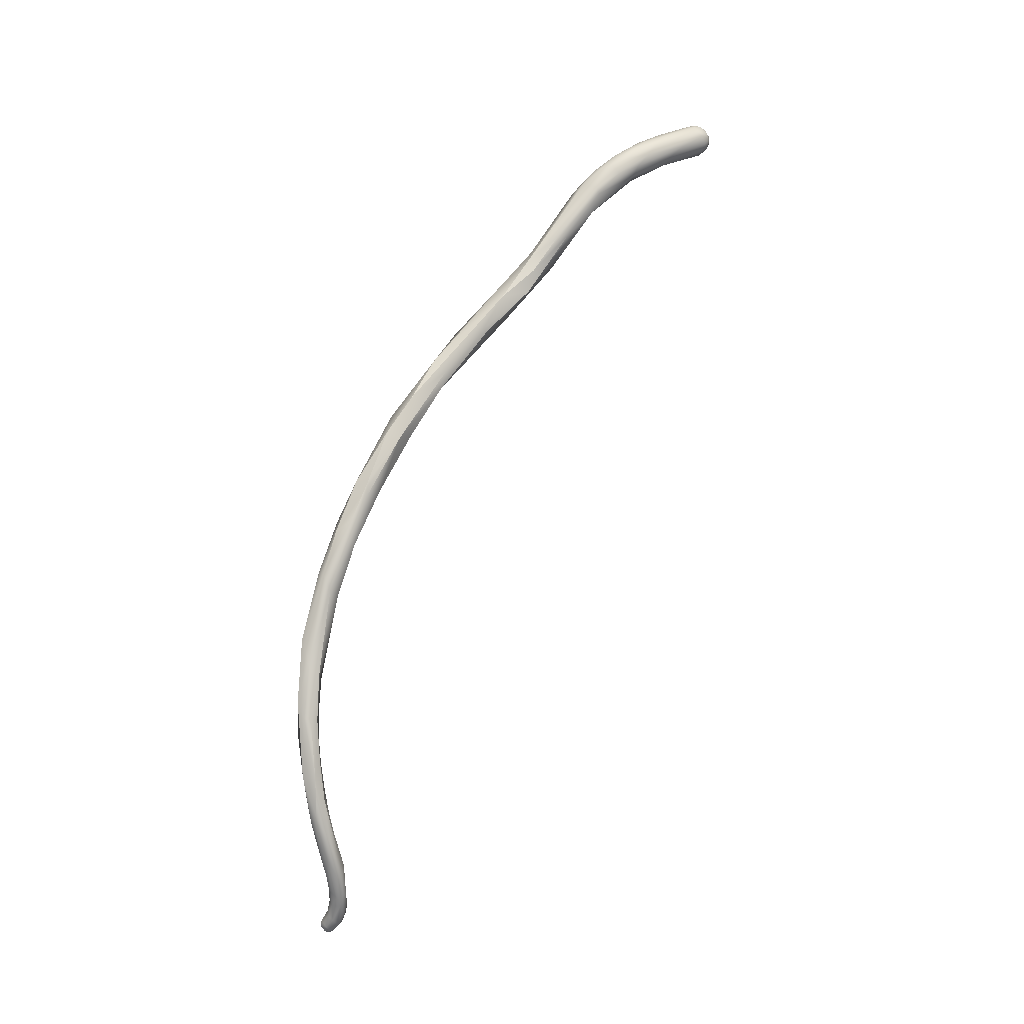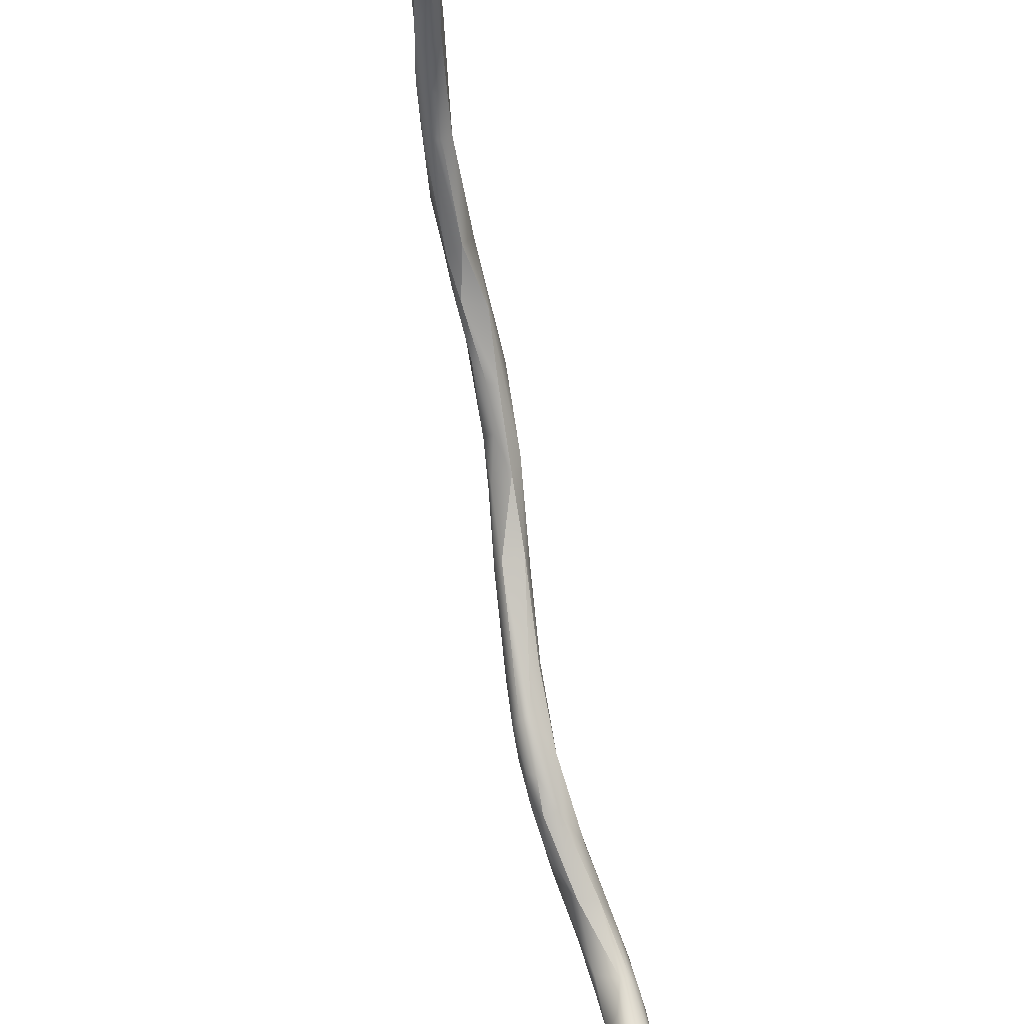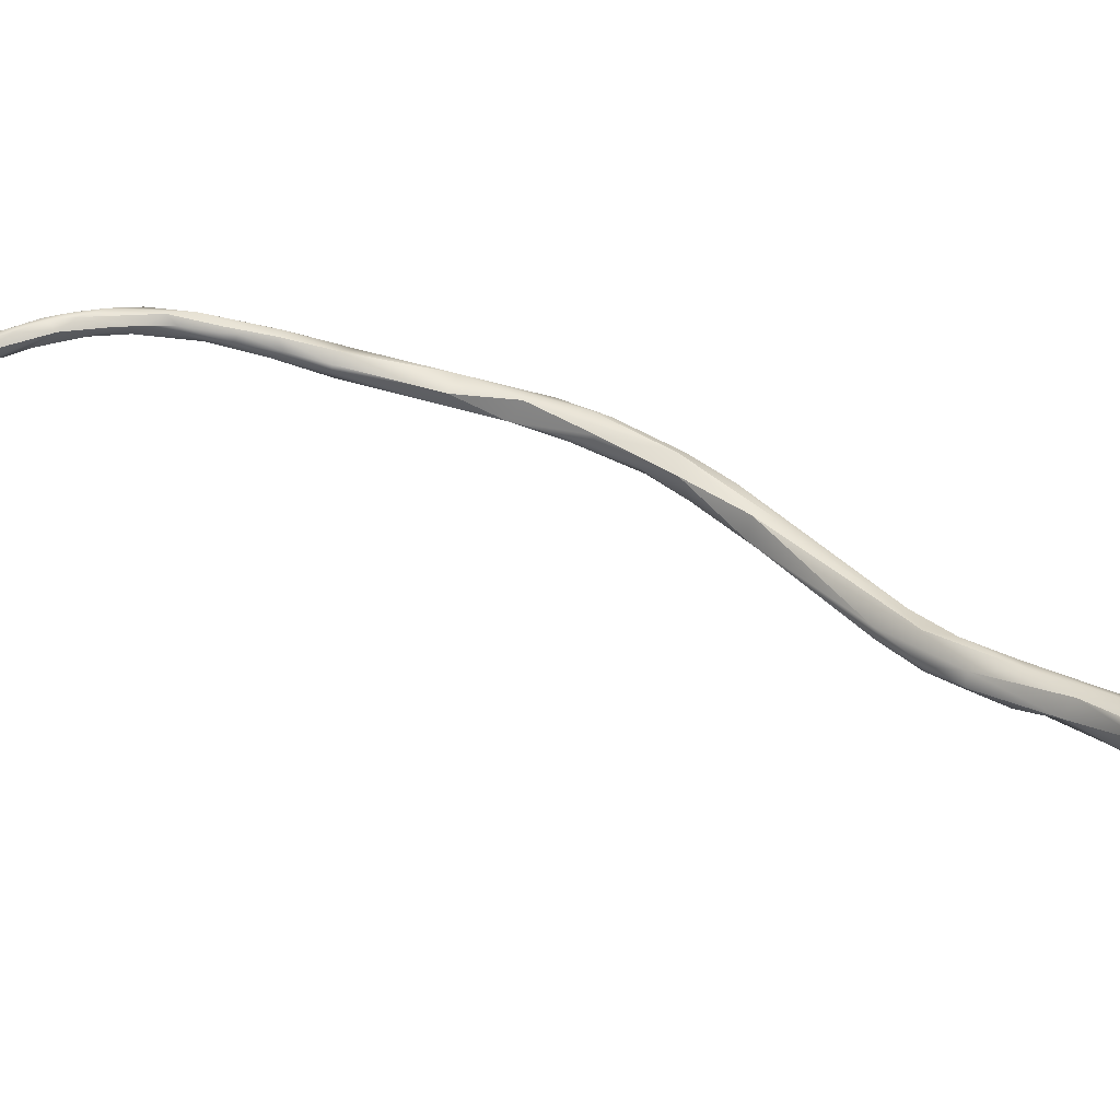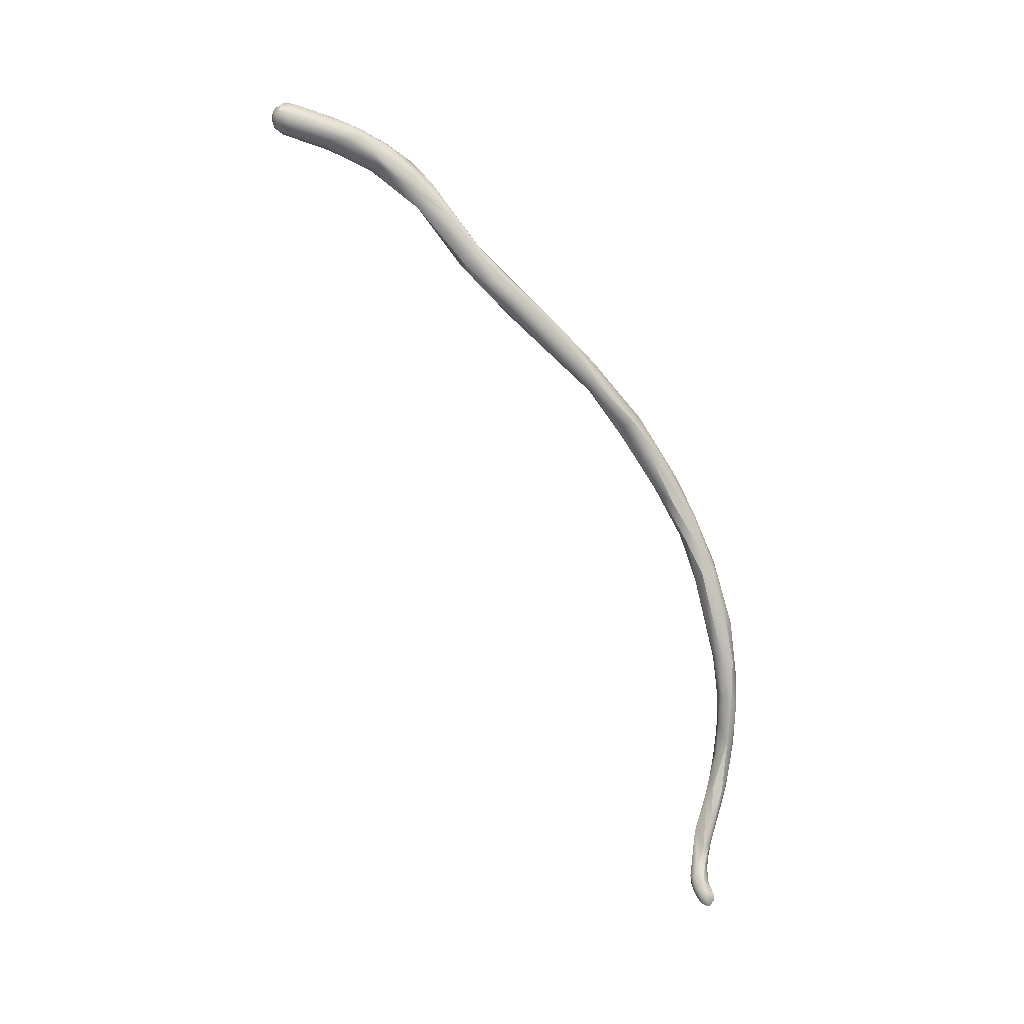
<metadata>
{"format":"obj","ext":"obj","renderer":"f3d","projection":"perspective","resolution":1024,"background":"white","views":[{"elev":3.9,"azim":51.4,"up":"+Y"},{"elev":-44.0,"azim":10.2,"up":"+Z"},{"elev":-51.4,"azim":83.6,"up":"+Z"},{"elev":-1.4,"azim":-110.2,"up":"+Y"}]}
</metadata>
<code>
v -3.201 -62.84 1547
v -3.208 -63.82 1547
v -3.48 -64.38 1548
v -3.848 -66.2 1549
v -3.606 -64.97 1548
v -3.655 -64.91 1548
v -3.593 -66.2 1549
v -3.719 -66.06 1550
v -3.385 -65.97 1550
v -3.901 -67.13 1550
v -3.593 -67.55 1550
v -4.008 -67.86 1552
v -3.876 -68.59 1553
v -3.546 -71.25 1554
v -3.9 -70.77 1554
v -3.387 -72.56 1557
v -3.596 -72.98 1556
v -3.762 -72.72 1556
v -3.656 -74.34 1557
v -3.624 -74.85 1558
v -3.62 -76.8 1559
v -3.623 -77.44 1560
v -3.774 -77.75 1560
v -3.6 -78.8 1559
v -3.891 -79.12 1560
v -3.825 -80.27 1560
v -3.96 -80.21 1561
v -3.366 -95.08 1560
v -3.385 -95 1560
v -4.192 -96.59 1560
v -3.981 -96.18 1560
v -4.078 -96.2 1560
v -3.976 -96.58 1560
v -4 -96.38 1561
v -4 -96.6 1561
v -3.692 -95.63 1560
v -3.785 -96.38 1561
v -3.613 -96.03 1560
v -3.588 -96.42 1560
v -3.596 -95.79 1560
v -3.606 -96.58 1561
v -3.391 -95.57 1560
v -3.393 -95.99 1560
v -3.4 -95.99 1561
v -4 -96.91 1560
v -4 -96.9 1560
v -3.778 -96.79 1560
v -3.8 -96.79 1561
v -3.8 -96.92 1560
v -3.6 -96.84 1560
v -3.588 -96.8 1560
v -3.823 -80 1561
v -3.58 -79.75 1561
v -4.022 -82.23 1561
v -4.002 -82.16 1561
v -3.6 -82.8 1562
v -3.804 -84.53 1561
v -3.861 -84.74 1562
v -3.401 -84.63 1561
v -3.658 -86.6 1562
v -3.391 -86.74 1561
v -3.405 -87.27 1562
v -3.242 -88.84 1562
v -1.996 -59.21 1543
v -1.919 -59.42 1542
v -2.188 -59.89 1543
v -1.997 -59.57 1544
v -2.155 -60.61 1544
v -2.661 -60.94 1545
v -2.528 -61.4 1545
v -2.6 -61.38 1546
v -1.993 -60.27 1545
v -2.011 -60.95 1546
v -2.414 -62.63 1546
v -1.682 -62.38 1546
v -2.07 -63.7 1548
v -1.913 -63.53 1547
v -3.183 -65.13 1548
v -2.596 -65.17 1548
v -3.206 -66.23 1548
v -2.748 -64.75 1549
v -2.401 -65.35 1549
v -2.48 -66.4 1549
v -3.161 -67.68 1550
v -2.8 -66.66 1551
v -2.727 -68.4 1552
v -2.708 -68.27 1552
v -2.663 -70.37 1554
v -3.21 -69.91 1555
v -2.739 -71.2 1554
v -2.8 -71.6 1556
v -2.794 -73.44 1556
v -2.8 -73.2 1557
v -2.481 -73.51 1557
v -3.232 -74.63 1557
v -3.201 -75.53 1559
v -2.608 -75.59 1559
v -3.2 -76.21 1558
v -2.8 -76 1558
v -2.517 -76.19 1559
v -2.688 -77.34 1560
v -3.19 -77.78 1560
v -2.727 -78.4 1559
v -3.2 -80.8 1560
v -2.4 -93.4 1560
v -3.156 -94.17 1560
v -2.444 -94.78 1560
v -2.592 -94.92 1561
v -2.419 -94.83 1560
v -2.174 -93.81 1561
v -3.204 -96.01 1560
v -3.233 -96.41 1560
v -3.2 -96.42 1560
v -3.208 -96.18 1560
v -3.207 -95.19 1561
v -2.992 -95.54 1560
v -2.915 -95.93 1560
v -2.997 -95.38 1561
v -2.695 -95.44 1560
v -3.191 -79.73 1561
v -2.843 -80.51 1561
v -3.002 -83.78 1562
v -3.167 -84.59 1561
v -2.84 -84.45 1561
v -3.2 -85.6 1562
v -3.007 -86.23 1561
v -2.653 -86.45 1562
v -2.625 -86.33 1562
v -2.794 -86.3 1562
v -2.976 -87.87 1561
v -2.625 -87.73 1562
v -2.603 -88.4 1561
v -2.449 -88.27 1562
v -2.794 -89.45 1561
v -2.791 -88.95 1562
v -2.429 -89.68 1561
v -2.139 -90.09 1562
v -2.247 -89.1 1562
v -2.933 -91.4 1562
v -2.83 -90.72 1562
v -2.804 -91.13 1561
v -2.616 -91.9 1561
v -2.631 -92.02 1562
v -2.595 -91.17 1562
v -2.4 -91.8 1561
v -2.411 -90.83 1561
v -2.416 -91.87 1562
v -2.226 -90.84 1562
v -2.935 -92.54 1561
v -2.929 -92.74 1561
v -2.099 -92.85 1561
v -2.086 -93.19 1561
v -2.235 -92.9 1561
v -2.029 -91.96 1561
v -3.058 -93.99 1561
v -2.994 -94.61 1561
v -2.785 -94.71 1561
v -2.779 -93.88 1561
v -2.239 -93.99 1561
v -1.434 -58.05 1540
v -1.314 -58.21 1539
v -1.184 -58.01 1539
v -1.006 -58.21 1539
v -0.9855 -57.73 1539
v -1.024 -57.7 1540
v -0.7804 -58.22 1539
v -0.7945 -58 1539
v -0.7884 -57.62 1539
v -0.8073 -57.67 1540
v -0.6072 -57.83 1539
v -0.6071 -57.69 1539
v -0.6007 -57.63 1540
v -0.4051 -58 1539
v -0.4137 -58.21 1539
v -0.4063 -57.81 1539
v -0.4077 -57.71 1539
v -0.4128 -57.75 1540
v -0.2042 -58.21 1539
v -0.1652 -58.01 1539
v -0.1502 -58.03 1540
v -1.556 -58.46 1540
v -1.279 -58.6 1539
v -1.383 -58.84 1539
v -1.02 -59.09 1539
v -0.7986 -58.59 1539
v -0.8043 -58.97 1539
v -0.4614 -58.41 1539
v -0.61 -59.12 1539
v -0.4193 -58.79 1539
v -0.2147 -58.57 1539
v -0.05214 -58.4 1539
v -0.1747 -58.79 1539
v -0.03157 -58.63 1540
v -0.2361 -58.97 1540
v -0.6217 -57.75 1540
v -0.6085 -58.15 1541
v -1.393 -59.49 1541
v -1.165 -59.73 1541
v -0.1744 -58.61 1541
v -0.1768 -58.84 1541
v -1.164 -58.24 1542
v -1.583 -58.64 1542
v -1.405 -58.69 1543
v -0.9981 -58.66 1543
v -0.7917 -59.76 1542
v -0.5556 -58.8 1542
v -0.5441 -59.39 1543
v -0.4116 -59.42 1542
v -1.452 -60.12 1542
v -1.594 -59.42 1544
v -1.207 -59.01 1544
v -1.208 -59.45 1544
v -0.9938 -59.12 1544
v -0.877 -59.59 1544
v -1.253 -60.68 1544
v -0.9023 -60.44 1544
v -0.9566 -60.37 1545
v -0.6979 -60 1544
v -1.592 -60.12 1545
v -1.382 -61.12 1546
v -1.308 -61.44 1546
v -1.199 -60.02 1545
v -0.01176 -58.24 1540
v -3.201 -62.84 1547
v -3.48 -64.38 1548
v -3.546 -71.25 1554
v -3.762 -72.72 1556
v -3.62 -76.8 1559
v -3.6 -78.8 1559
v -3.6 -78.8 1559
v -3.825 -80.27 1560
v -3.385 -95 1560
v -4.192 -96.59 1560
v -4.078 -96.2 1560
v -4 -96.38 1561
v -4 -96.6 1561
v -3.692 -95.63 1560
v -4 -96.91 1560
v -4 -96.91 1560
v -4 -96.9 1560
v -4 -96.9 1560
v -3.778 -96.79 1560
v -3.6 -82.8 1562
v -3.861 -84.74 1562
v -3.658 -86.6 1562
v -3.242 -88.84 1562
v -3.242 -88.84 1562
v -2.414 -62.63 1546
v -1.682 -62.38 1546
v -3.183 -65.13 1548
v -2.748 -64.75 1549
v -2.401 -65.35 1549
v -2.48 -66.4 1549
v -2.8 -66.66 1551
v -2.8 -66.66 1551
v -2.727 -68.4 1552
v -3.21 -69.91 1555
v -2.739 -71.2 1554
v -2.739 -71.2 1554
v -2.8 -71.6 1556
v -2.8 -71.6 1556
v -2.794 -73.44 1556
v -2.794 -73.44 1556
v -2.8 -73.2 1557
v -2.8 -73.2 1557
v -2.481 -73.51 1557
v -3.201 -75.53 1559
v -2.608 -75.59 1559
v -2.8 -76 1558
v -3.19 -77.78 1560
v -2.727 -78.4 1559
v -3.2 -80.8 1560
v -3.2 -80.8 1560
v -2.4 -93.4 1560
v -3.156 -94.17 1560
v -3.156 -94.17 1560
v -2.992 -95.54 1560
v -2.84 -84.45 1561
v -3.2 -85.6 1562
v -2.653 -86.45 1562
v -2.449 -88.27 1562
v -2.791 -88.95 1562
v -2.139 -90.09 1562
v -2.247 -89.1 1562
v -2.933 -91.4 1562
v -2.804 -91.13 1561
v -2.4 -91.8 1561
v -2.411 -90.83 1561
v -2.935 -92.54 1561
v -2.779 -93.88 1561
v -1.184 -58.01 1539
g grp1
f 74 2 1
f 1 2 5
f 5 6 1
f 6 3 1
f 78 5 2
f 78 7 5
f 80 7 78
f 5 4 6
f 4 7 10
f 8 3 6
f 4 5 7
f 225 8 9
f 9 81 225
f 7 80 11
f 7 11 10
f 15 10 11
f 80 79 84
f 10 12 4
f 10 15 12
f 12 8 6
f 6 4 12
f 11 14 15
f 11 80 84
f 84 226 11
f 9 8 13
f 8 12 13
f 89 9 13
f 15 13 12
f 15 18 13
f 16 13 18
f 89 13 16
f 227 15 17
f 15 14 17
f 90 92 226
f 262 17 14
f 17 19 227
f 18 20 16
f 227 19 20
f 17 95 19
f 262 95 17
f 19 95 21
f 16 20 96
f 19 23 20
f 19 228 23
f 22 96 20
f 93 16 96
f 22 20 23
f 98 21 95
f 98 24 21
f 52 22 23
f 23 27 52
f 23 228 25
f 21 24 25
f 24 26 25
f 229 104 231
f 22 52 53
f 102 22 53
f 120 102 53
f 23 25 27
f 27 25 26
f 106 28 29
f 36 29 28
f 106 29 155
f 33 45 30
f 31 33 30
f 32 36 31
f 32 31 30
f 34 237 234
f 233 34 234
f 233 238 46
f 233 46 35
f 34 233 35
f 37 235 236
f 38 39 33
f 36 42 31
f 237 34 40
f 40 235 37
f 37 236 41
f 48 41 236
f 31 38 33
f 38 31 42
f 112 47 39
f 112 50 47
f 48 51 41
f 41 44 37
f 42 43 38
f 43 39 38
f 42 36 28
f 50 112 113
f 237 40 232
f 232 40 115
f 115 40 44
f 40 37 44
f 41 114 44
f 114 41 51
f 42 116 43
f 116 111 43
f 111 39 43
f 111 112 39
f 39 242 33
f 33 242 45
f 239 47 50
f 50 49 239
f 49 240 239
f 48 236 241
f 49 48 241
f 51 49 50
f 51 48 49
f 113 114 51
f 50 113 51
f 56 53 52
f 120 53 243
f 26 54 27
f 52 27 55
f 27 54 55
f 243 122 120
f 54 58 55
f 55 244 56
f 231 59 57
f 57 54 26
f 55 56 52
f 104 59 231
f 54 57 58
f 56 244 125
f 62 125 244
f 104 123 59
f 243 279 122
f 60 58 57
f 245 62 244
f 61 57 59
f 61 60 57
f 125 62 135
f 61 63 60
f 245 246 62
f 61 130 63
f 246 140 62
f 160 181 64
f 181 65 64
f 202 160 64
f 65 66 64
f 197 209 65
f 68 65 209
f 209 215 68
f 64 67 202
f 67 203 202
f 67 210 203
f 64 66 69
f 66 70 69
f 66 68 70
f 65 68 66
f 68 74 70
f 74 68 215
f 210 67 72
f 219 210 72
f 212 210 219
f 69 1 71
f 64 69 67
f 69 71 67
f 67 71 72
f 72 71 73
f 219 72 73
f 73 220 219
f 73 251 220
f 70 224 69
f 70 74 1
f 248 215 75
f 79 248 75
f 81 73 71
f 251 82 76
f 221 76 77
f 249 221 77
f 74 78 2
f 71 1 3
f 249 77 79
f 80 250 79
f 248 79 250
f 81 71 225
f 252 77 76
f 85 81 9
f 254 82 251
f 77 252 83
f 77 253 79
f 253 84 79
f 255 83 252
f 83 255 87
f 84 253 86
f 83 87 256
f 256 87 258
f 84 90 226
f 84 86 259
f 87 255 88
f 9 257 85
f 258 87 88
f 91 85 257
f 255 260 88
f 94 263 258
f 258 88 94
f 261 89 16
f 16 93 261
f 88 260 266
f 266 260 264
f 94 99 263
f 266 264 97
f 262 98 95
f 269 98 262
f 268 265 267
f 268 267 270
f 101 268 270
f 97 100 266
f 269 230 98
f 269 103 230
f 271 99 94
f 102 96 22
f 97 101 100
f 101 270 120
f 94 100 271
f 103 272 230
f 101 120 121
f 271 121 273
f 100 121 271
f 101 121 100
f 124 273 121
f 142 145 105
f 287 151 274
f 287 146 151
f 110 274 151
f 42 28 105
f 142 105 275
f 275 105 28
f 106 155 150
f 115 155 232
f 115 156 155
f 156 115 118
f 156 118 157
f 153 157 108
f 118 108 157
f 274 107 277
f 117 277 107
f 107 109 117
f 117 109 119
f 159 108 109
f 118 119 108
f 108 119 109
f 108 159 153
f 107 274 110
f 107 110 109
f 159 109 110
f 105 116 42
f 277 117 111
f 117 112 111
f 115 44 118
f 114 118 44
f 117 119 113
f 112 117 113
f 119 114 113
f 114 119 118
f 121 120 122
f 278 121 122
f 123 273 124
f 123 126 59
f 127 126 123
f 123 124 127
f 278 122 128
f 280 278 128
f 59 126 61
f 129 122 279
f 129 279 282
f 128 122 129
f 280 128 138
f 128 129 284
f 130 61 126
f 127 131 126
f 126 131 130
f 131 132 130
f 130 132 136
f 133 131 127
f 132 131 133
f 133 136 132
f 280 138 281
f 129 282 284
f 137 136 133
f 281 138 283
f 62 140 135
f 134 141 63
f 134 130 136
f 63 130 134
f 134 288 141
f 134 136 288
f 284 282 148
f 154 283 138
f 146 136 137
f 148 154 138
f 286 149 139
f 149 150 139
f 286 139 247
f 150 140 285
f 246 285 140
f 288 142 141
f 289 141 142
f 140 150 143
f 140 143 144
f 140 144 135
f 142 288 145
f 144 143 147
f 282 144 148
f 147 148 144
f 142 276 289
f 106 150 149
f 143 158 147
f 148 147 153
f 151 154 152
f 151 152 110
f 110 152 159
f 152 154 153
f 153 159 152
f 153 154 148
f 151 146 137
f 154 151 283
f 155 143 150
f 155 156 290
f 158 156 157
f 143 155 290
f 158 157 153
f 158 153 147
f 160 162 161
f 181 160 161
f 161 291 163
f 164 162 160
f 164 160 165
f 165 160 202
f 163 167 166
f 291 164 167
f 291 167 163
f 171 164 168
f 168 164 165
f 168 165 169
f 167 164 170
f 171 170 164
f 172 168 169
f 172 169 195
f 167 170 173
f 167 174 166
f 167 173 174
f 174 187 166
f 175 170 171
f 173 170 175
f 175 171 176
f 176 171 168
f 176 168 172
f 176 172 177
f 195 177 172
f 173 178 174
f 178 190 174
f 174 190 187
f 175 179 173
f 176 179 175
f 191 190 178
f 178 173 179
f 178 179 191
f 180 179 176
f 177 180 176
f 179 180 223
f 181 182 183
f 183 65 181
f 65 183 197
f 181 161 182
f 182 184 183
f 184 197 183
f 161 163 182
f 166 185 163
f 163 185 182
f 182 185 186
f 186 184 182
f 184 186 188
f 189 186 185
f 186 189 188
f 185 166 187
f 187 189 185
f 188 189 192
f 192 194 188
f 189 187 190
f 190 192 189
f 191 192 190
f 191 193 192
f 192 193 194
f 194 193 208
f 193 200 208
f 202 201 165
f 201 169 165
f 169 201 195
f 195 201 196
f 195 196 177
f 196 180 177
f 223 180 199
f 198 215 197
f 184 198 197
f 205 198 188
f 198 184 188
f 205 215 198
f 194 205 188
f 194 208 205
f 201 202 203
f 204 201 203
f 196 201 204
f 209 197 215
f 204 206 196
f 206 204 213
f 206 213 214
f 208 216 205
f 196 206 180
f 206 214 207
f 208 200 218
f 200 207 218
f 216 208 218
f 180 206 199
f 200 199 207
f 207 199 206
f 215 205 216
f 211 203 210
f 210 212 211
f 204 203 211
f 213 204 211
f 213 211 212
f 213 212 214
f 222 214 212
f 214 222 217
f 214 217 207
f 221 216 218
f 216 221 249
f 216 75 215
f 217 221 218
f 217 218 207
f 222 212 219
f 222 219 220
f 251 76 220
f 222 220 217
f 217 220 221
f 221 220 76
f 179 223 191
f 191 223 193
f 193 223 200
f 200 223 199

</code>
